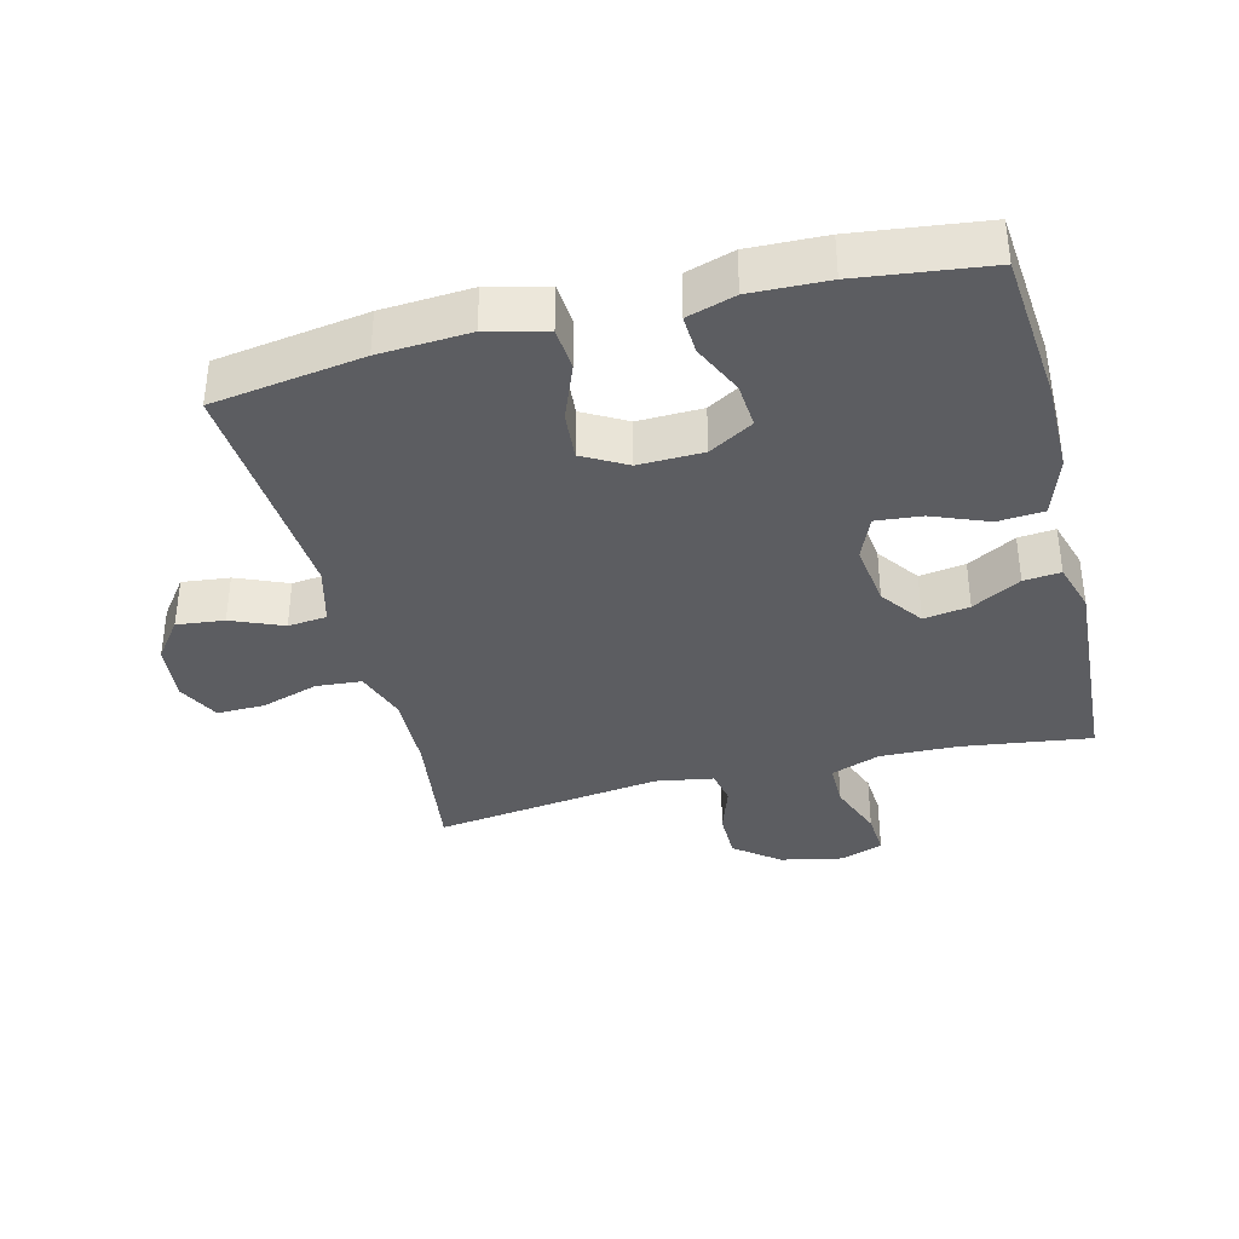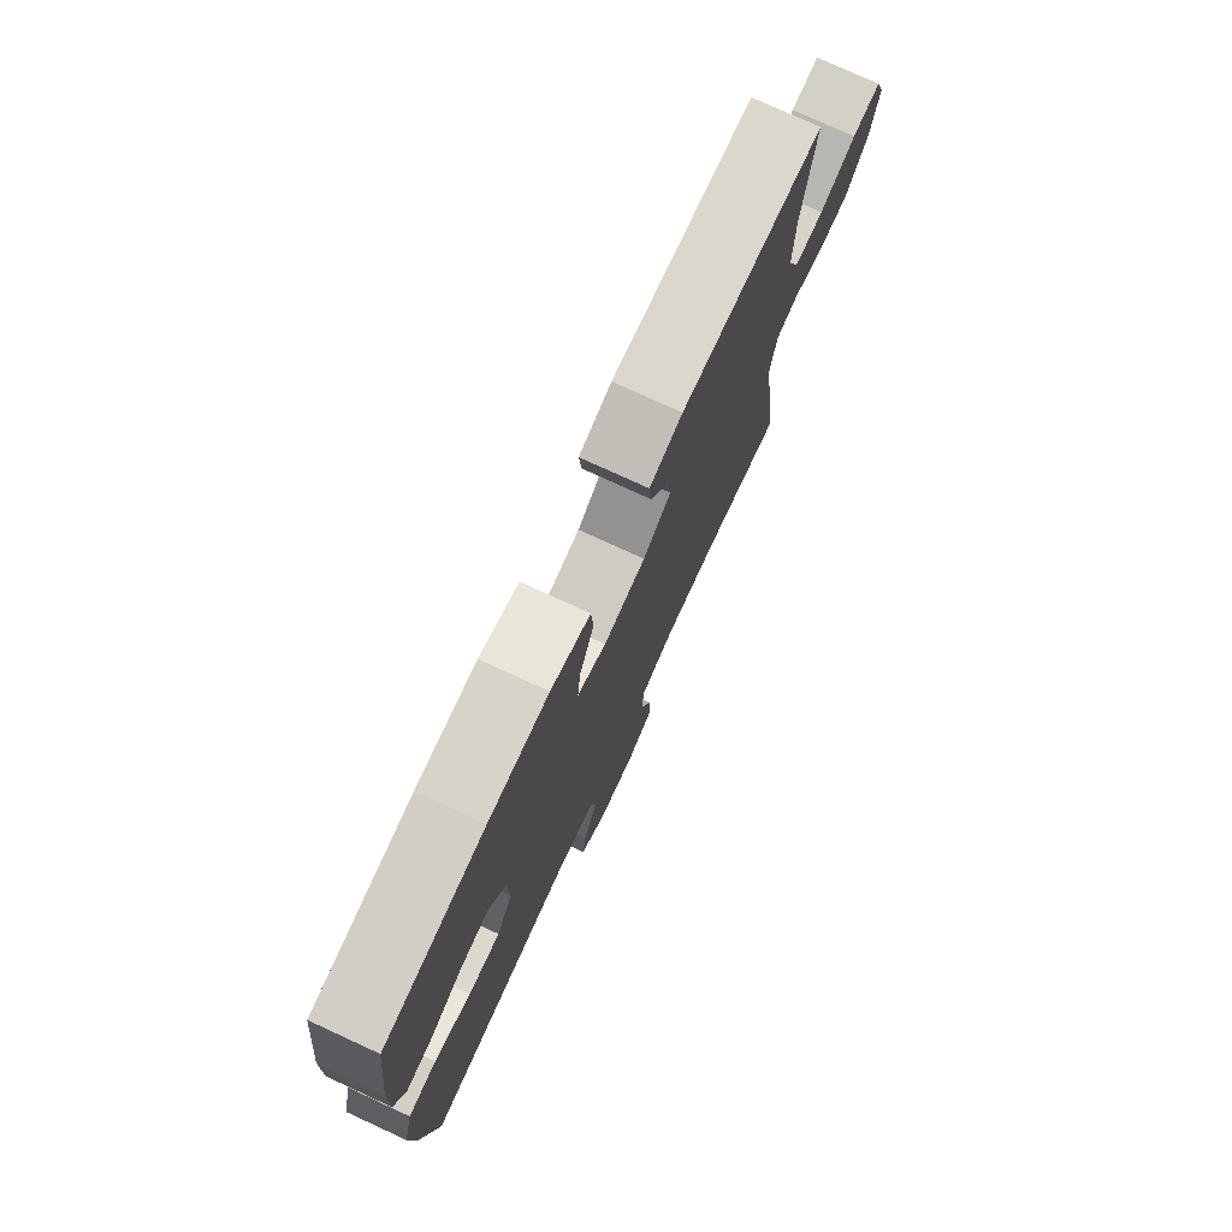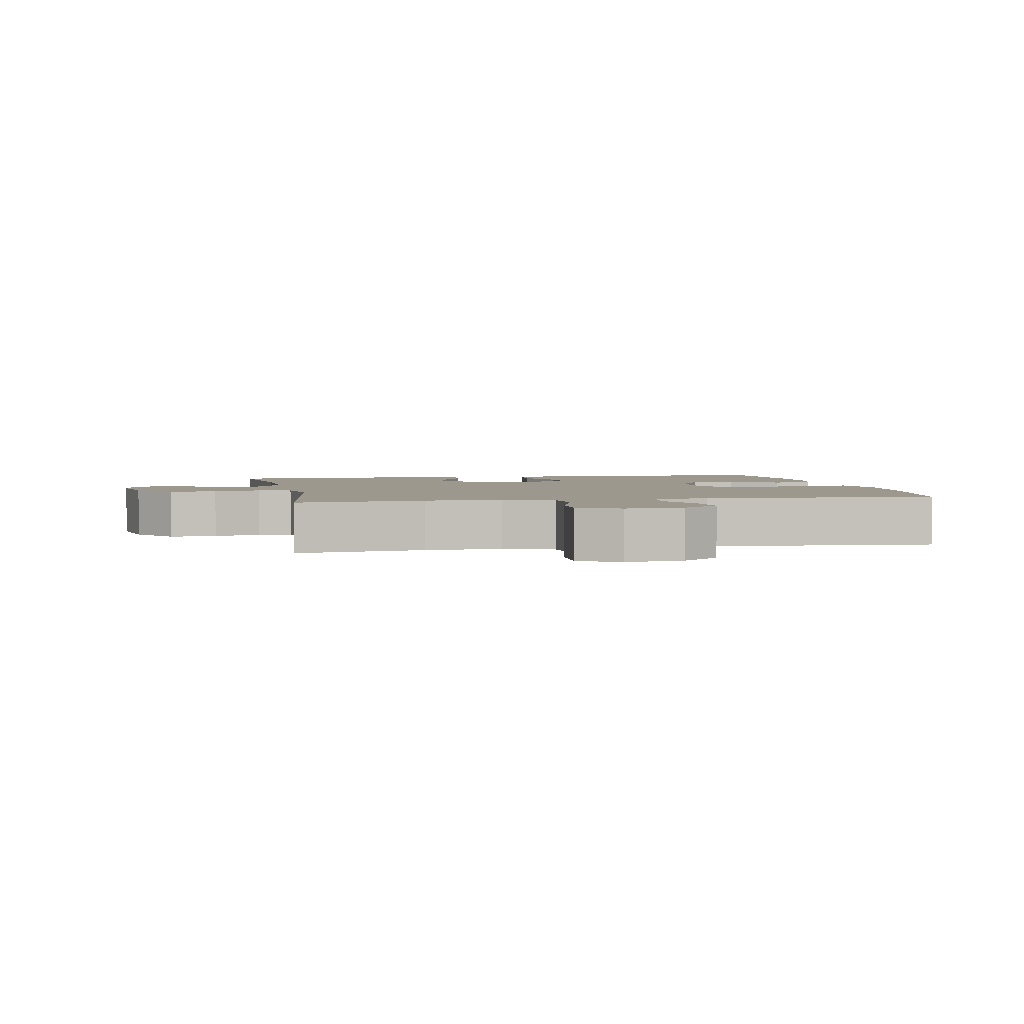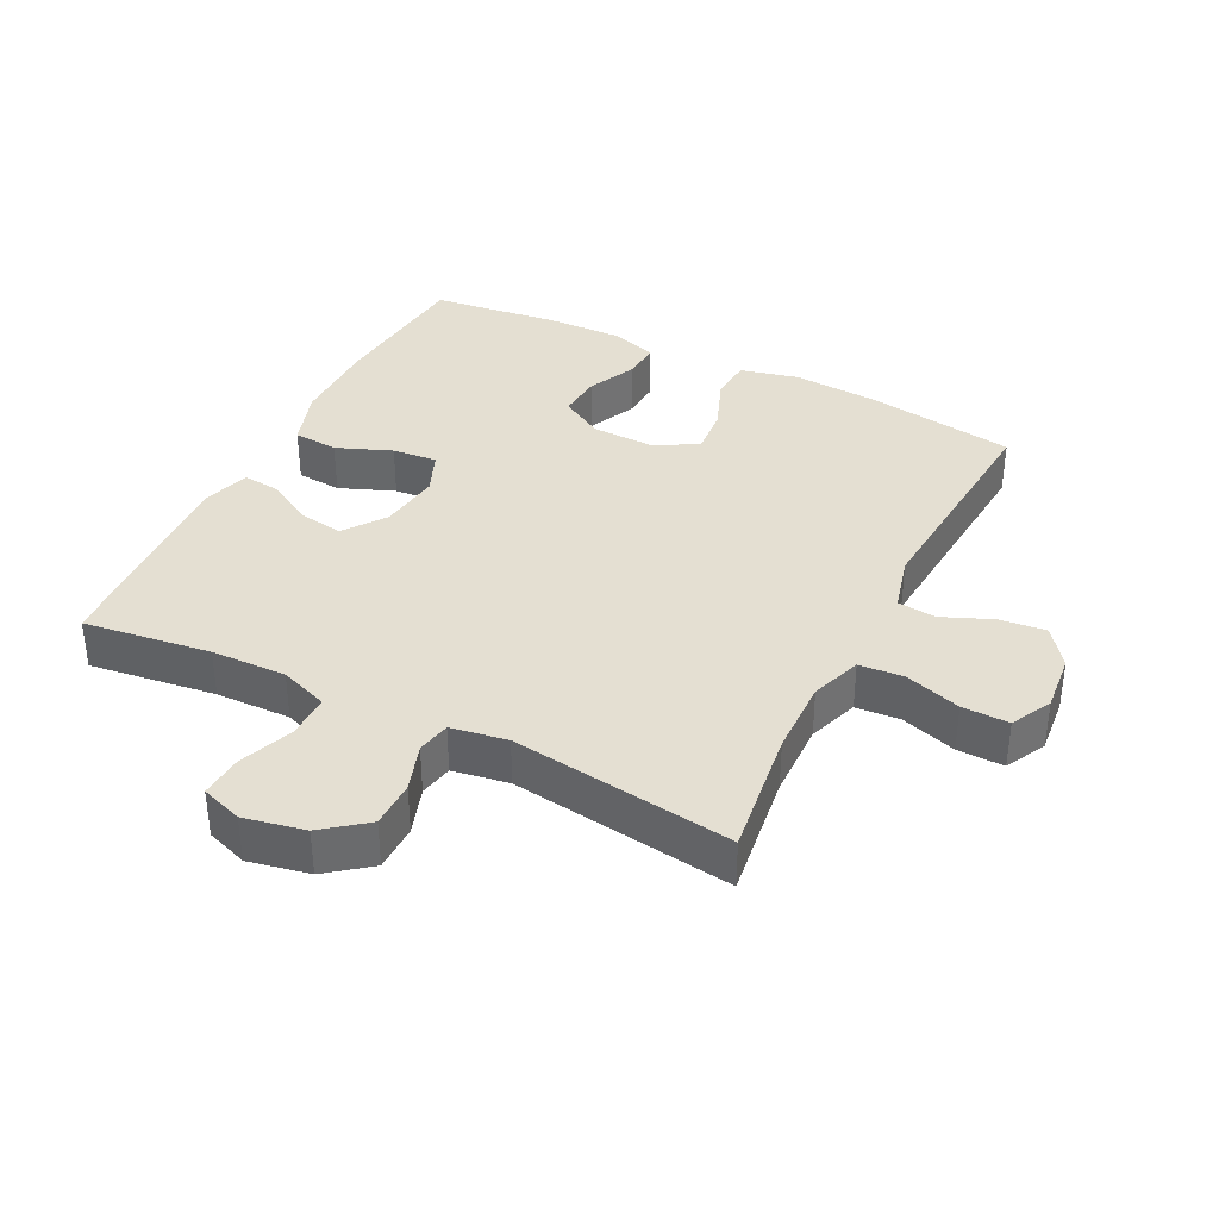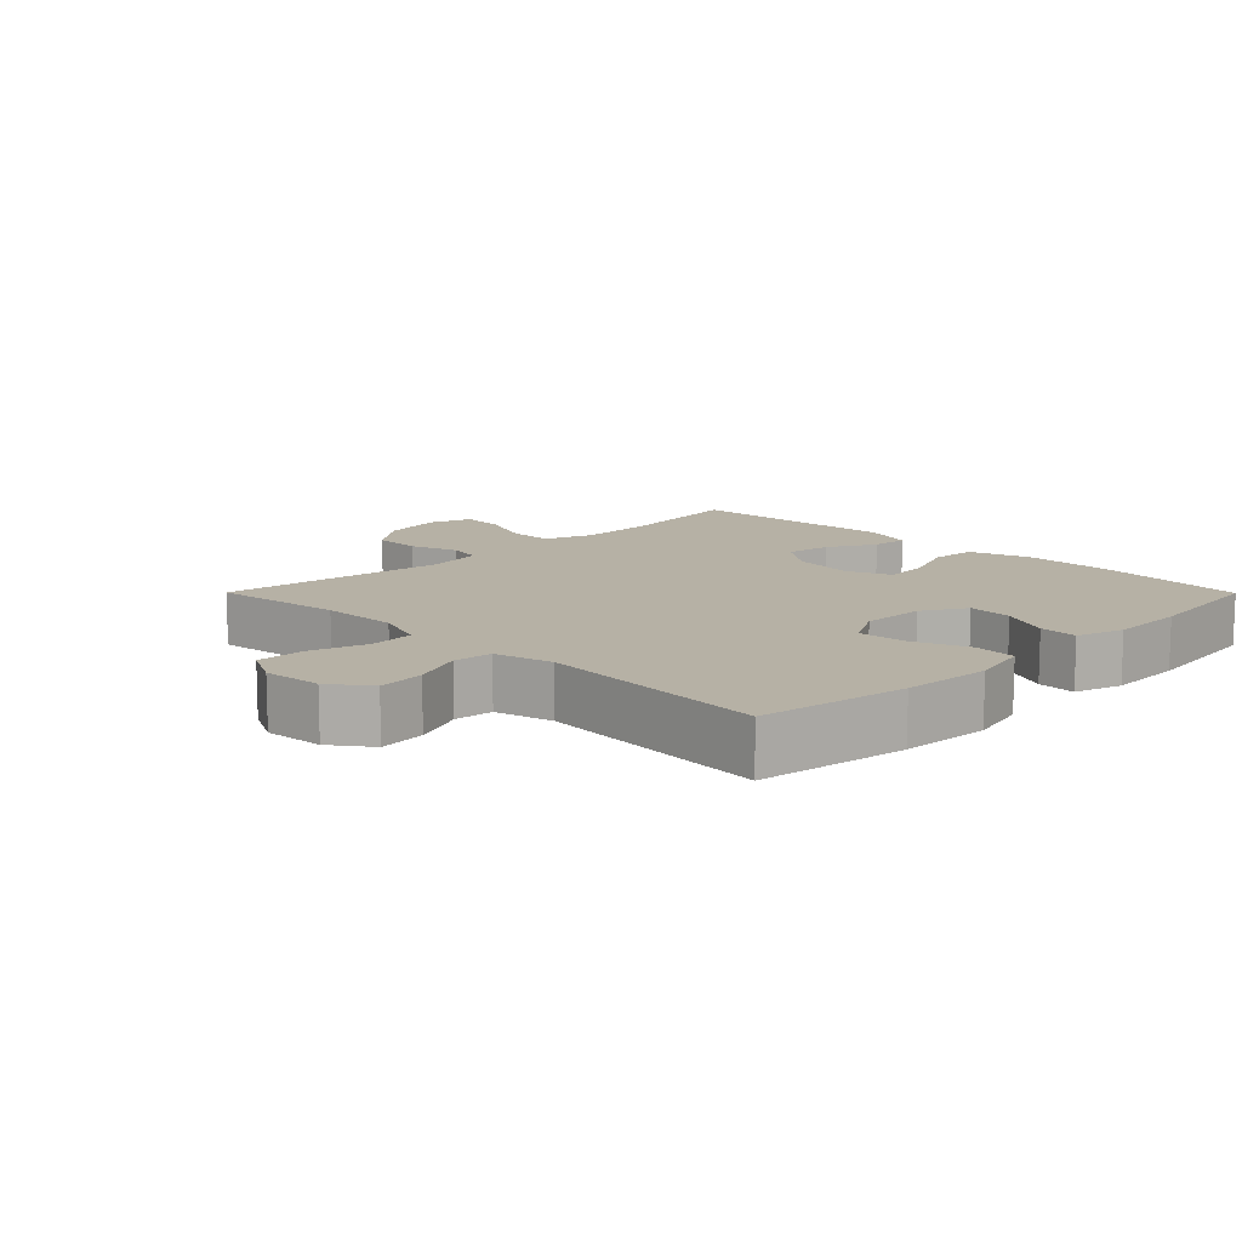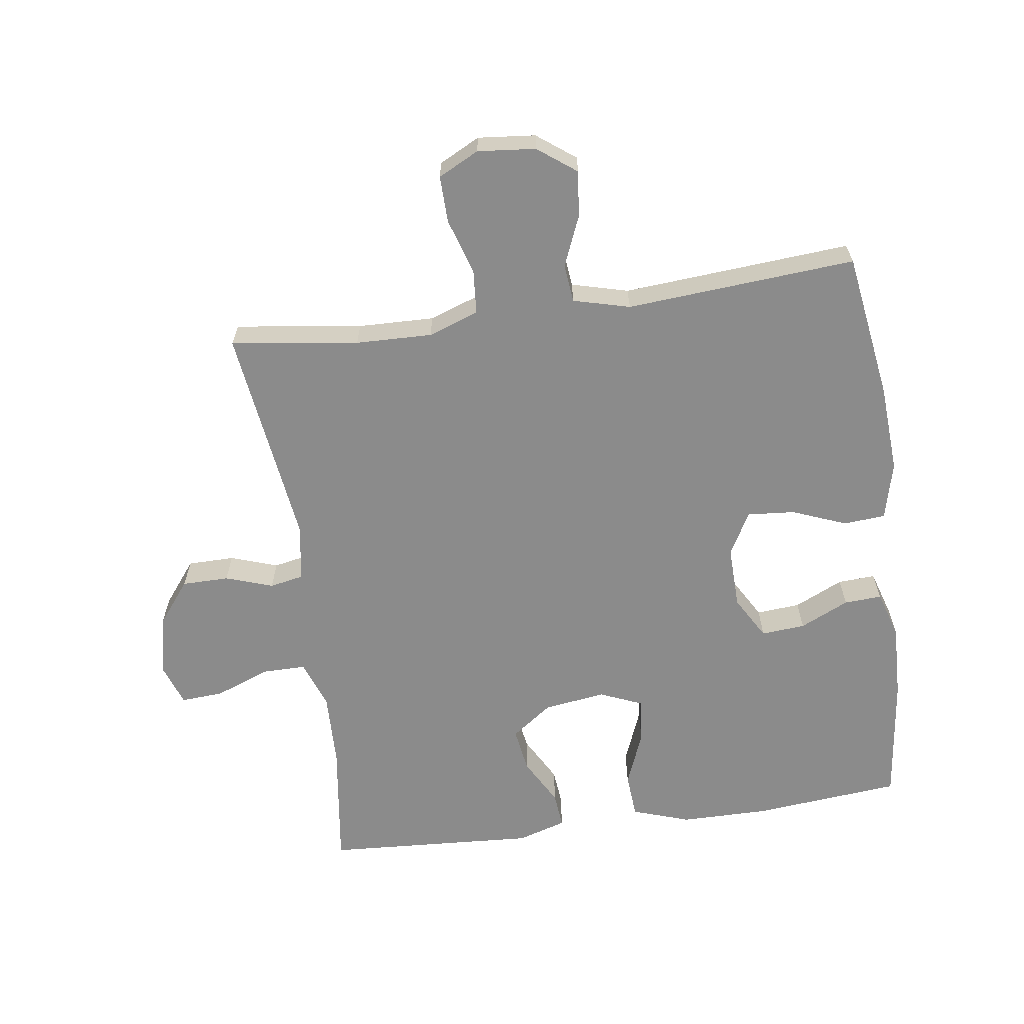
<metadata>
{"format":"obj","ext":"obj","renderer":"f3d","projection":"perspective","resolution":1024,"background":"white","views":[{"elev":-37.2,"azim":-75.9,"up":"+Y"},{"elev":76.7,"azim":-65.3,"up":"+Z"},{"elev":3.0,"azim":169.1,"up":"+Y"},{"elev":37.1,"azim":116.7,"up":"+Y"},{"elev":12.0,"azim":-134.8,"up":"+Y"},{"elev":-63.8,"azim":-172.0,"up":"+Y"}]}
</metadata>
<code>
o path596
v -0.5499 0.0375 0.3333
v -0.5535 0.0375 0.2157
v -0.5308 0.0375 0.1421
v -0.4719 0.0375 0.1453
v -0.3952 0.0375 0.1811
v -0.3264 0.0375 0.1865
v -0.2873 0.0375 0.1192
v -0.2847 0.0375 0.0208
v -0.3219 0.0375 -0.04596
v -0.396 0.0375 -0.04001
v -0.4814 0.0375 -0.006413
v -0.5466 0.0375 -0.01175
v -0.5688 0.0375 -0.1018
v -0.5602 0.0375 -0.2395
v -0.5253 0.0375 -0.4693
v -0.1663 0.0375 -0.4421
v -0.07765 0.0375 -0.4652
v -0.07146 0.0375 -0.5248
v -0.1041 0.0375 -0.6031
v -0.1122 0.0375 -0.6755
v -0.0522 0.0375 -0.7204
v 0.03839 0.0375 -0.7293
v 0.102 0.0375 -0.6967
v 0.1005 0.0375 -0.6237
v 0.07309 0.0375 -0.5362
v 0.07846 0.0375 -0.4668
v 0.1571 0.0375 -0.4391
v 0.2768 0.0375 -0.4422
v 0.4766 0.0375 -0.4693
v 0.4304 0.0375 -0.122
v 0.4452 0.0375 -0.03415
v 0.4975 0.0375 -0.02374
v 0.5717 0.0375 -0.04882
v 0.6452 0.0375 -0.0483
v 0.6975 0.0375 0.01893
v 0.7171 0.0375 0.1142
v 0.6945 0.0375 0.1789
v 0.6274 0.0375 0.1743
v 0.5426 0.0375 0.1415
v 0.474 0.0375 0.1415
v 0.4466 0.0375 0.2164
v 0.4497 0.0375 0.3342
v 0.4766 0.0375 0.5324
v 0.1455 0.0375 0.5523
v 0.06953 0.0375 0.5292
v 0.07489 0.0375 0.4729
v 0.1158 0.0375 0.3991
v 0.1263 0.0375 0.3293
v 0.0623 0.0375 0.2828
v -0.03442 0.0375 0.2695
v -0.1003 0.0375 0.2973
v -0.0937 0.0375 0.3671
v -0.05959 0.0375 0.4532
v -0.06487 0.0375 0.5234
v -0.1555 0.0375 0.5536
v -0.294 0.0375 0.554
v -0.5253 0.0375 0.5324
v -0.5499 -0.0375 0.3333
v -0.5535 -0.0375 0.2157
v -0.5308 -0.0375 0.1421
v -0.4719 -0.0375 0.1453
v -0.3952 -0.0375 0.1811
v -0.3264 -0.0375 0.1865
v -0.2873 -0.0375 0.1192
v -0.2847 -0.0375 0.0208
v -0.3219 -0.0375 -0.04596
v -0.396 -0.0375 -0.04001
v -0.4814 -0.0375 -0.006413
v -0.5466 -0.0375 -0.01175
v -0.5688 -0.0375 -0.1018
v -0.5602 -0.0375 -0.2395
v -0.5253 -0.0375 -0.4693
v -0.1663 -0.0375 -0.4421
v -0.07765 -0.0375 -0.4652
v -0.07146 -0.0375 -0.5248
v -0.1041 -0.0375 -0.6031
v -0.1122 -0.0375 -0.6755
v -0.0522 -0.0375 -0.7204
v 0.03839 -0.0375 -0.7293
v 0.102 -0.0375 -0.6967
v 0.1005 -0.0375 -0.6237
v 0.07309 -0.0375 -0.5362
v 0.07846 -0.0375 -0.4668
v 0.1571 -0.0375 -0.4391
v 0.2768 -0.0375 -0.4422
v 0.4766 -0.0375 -0.4693
v 0.4304 -0.0375 -0.122
v 0.4452 -0.0375 -0.03415
v 0.4975 -0.0375 -0.02374
v 0.5717 -0.0375 -0.04882
v 0.6452 -0.0375 -0.0483
v 0.6975 -0.0375 0.01893
v 0.7171 -0.0375 0.1142
v 0.6945 -0.0375 0.1789
v 0.6274 -0.0375 0.1743
v 0.5426 -0.0375 0.1415
v 0.474 -0.0375 0.1415
v 0.4466 -0.0375 0.2164
v 0.4497 -0.0375 0.3342
v 0.4766 -0.0375 0.5324
v 0.1455 -0.0375 0.5523
v 0.06953 -0.0375 0.5292
v 0.07489 -0.0375 0.4729
v 0.1158 -0.0375 0.3991
v 0.1263 -0.0375 0.3293
v 0.0623 -0.0375 0.2828
v -0.03442 -0.0375 0.2695
v -0.1003 -0.0375 0.2973
v -0.0937 -0.0375 0.3671
v -0.05959 -0.0375 0.4532
v -0.06487 -0.0375 0.5234
v -0.1555 -0.0375 0.5536
v -0.294 -0.0375 0.554
v -0.5253 -0.0375 0.5324
v -0.1555 0.0375 0.5536
v -0.294 0.0375 0.554
v -0.06487 0.0375 0.5234
v -0.06487 0.0375 0.5234
v 0.1455 0.0375 0.5523
v 0.06953 0.0375 0.5292
v 0.06953 0.0375 0.5292
v 0.4766 0.0375 0.5324
v 0.4766 0.0375 0.5324
v -0.5253 0.0375 0.5324
v -0.5253 0.0375 0.5324
v 0.07489 0.0375 0.4729
v -0.05959 0.0375 0.4532
v 0.1158 0.0375 0.3991
v -0.0937 0.0375 0.3671
v 0.4497 0.0375 0.3342
v -0.5499 0.0375 0.3333
v 0.1263 0.0375 0.3293
v 0.1263 0.0375 0.3293
v -0.1003 0.0375 0.2973
v -0.1003 0.0375 0.2973
v 0.4466 0.0375 0.2164
v -0.5535 0.0375 0.2157
v 0.0623 0.0375 0.2828
v -0.03442 0.0375 0.2695
v 0.474 0.0375 0.1415
v 0.474 0.0375 0.1415
v -0.3952 0.0375 0.1811
v -0.3264 0.0375 0.1865
v -0.3264 0.0375 0.1865
v -0.5308 0.0375 0.1421
v -0.5308 0.0375 0.1421
v -0.2873 0.0375 0.1192
v -0.4719 0.0375 0.1453
v 0.7171 0.0375 0.1142
v 0.6945 0.0375 0.1789
v 0.6945 0.0375 0.1789
v 0.6274 0.0375 0.1743
v 0.5426 0.0375 0.1415
v -0.2847 0.0375 0.0208
v 0.6975 0.0375 0.01893
v -0.3219 0.0375 -0.04596
v -0.3219 0.0375 -0.04596
v 0.6452 0.0375 -0.0483
v -0.396 0.0375 -0.04001
v -0.4814 0.0375 -0.006413
v -0.5466 0.0375 -0.01175
v -0.5466 0.0375 -0.01175
v -0.5688 0.0375 -0.1018
v 0.5717 0.0375 -0.04882
v 0.4975 0.0375 -0.02374
v 0.4452 0.0375 -0.03415
v 0.4452 0.0375 -0.03415
v 0.4304 0.0375 -0.122
v -0.5602 0.0375 -0.2395
v 0.4766 0.0375 -0.4693
v 0.4766 0.0375 -0.4693
v 0.1571 0.0375 -0.4391
v 0.2768 0.0375 -0.4422
v 0.07846 0.0375 -0.4668
v 0.07846 0.0375 -0.4668
v -0.1663 0.0375 -0.4421
v -0.07765 0.0375 -0.4652
v -0.07765 0.0375 -0.4652
v -0.5253 0.0375 -0.4693
v -0.5253 0.0375 -0.4693
v -0.07146 0.0375 -0.5248
v 0.07309 0.0375 -0.5362
v -0.1041 0.0375 -0.6031
v 0.1005 0.0375 -0.6237
v -0.1122 0.0375 -0.6755
v 0.102 0.0375 -0.6967
v 0.102 0.0375 -0.6967
v -0.0522 0.0375 -0.7204
v 0.03839 0.0375 -0.7293
v -0.1555 -0.0375 0.5536
v -0.294 -0.0375 0.554
v -0.06487 -0.0375 0.5234
v -0.06487 -0.0375 0.5234
v 0.1455 -0.0375 0.5523
v 0.06953 -0.0375 0.5292
v 0.06953 -0.0375 0.5292
v 0.4766 -0.0375 0.5324
v 0.4766 -0.0375 0.5324
v -0.5253 -0.0375 0.5324
v -0.5253 -0.0375 0.5324
v 0.07489 -0.0375 0.4729
v -0.05959 -0.0375 0.4532
v 0.1158 -0.0375 0.3991
v -0.0937 -0.0375 0.3671
v 0.4497 -0.0375 0.3342
v -0.5499 -0.0375 0.3333
v 0.1263 -0.0375 0.3293
v 0.1263 -0.0375 0.3293
v -0.1003 -0.0375 0.2973
v -0.1003 -0.0375 0.2973
v 0.4466 -0.0375 0.2164
v -0.5535 -0.0375 0.2157
v 0.0623 -0.0375 0.2828
v -0.03442 -0.0375 0.2695
v 0.474 -0.0375 0.1415
v 0.474 -0.0375 0.1415
v -0.3952 -0.0375 0.1811
v -0.3264 -0.0375 0.1865
v -0.3264 -0.0375 0.1865
v -0.5308 -0.0375 0.1421
v -0.5308 -0.0375 0.1421
v -0.2873 -0.0375 0.1192
v -0.4719 -0.0375 0.1453
v 0.7171 -0.0375 0.1142
v 0.6945 -0.0375 0.1789
v 0.6945 -0.0375 0.1789
v 0.6274 -0.0375 0.1743
v 0.5426 -0.0375 0.1415
v -0.2847 -0.0375 0.0208
v 0.6975 -0.0375 0.01893
v -0.3219 -0.0375 -0.04596
v -0.3219 -0.0375 -0.04596
v 0.6452 -0.0375 -0.0483
v -0.396 -0.0375 -0.04001
v -0.4814 -0.0375 -0.006413
v -0.5466 -0.0375 -0.01175
v -0.5466 -0.0375 -0.01175
v -0.5688 -0.0375 -0.1018
v 0.5717 -0.0375 -0.04882
v 0.4975 -0.0375 -0.02374
v 0.4452 -0.0375 -0.03415
v 0.4452 -0.0375 -0.03415
v 0.4304 -0.0375 -0.122
v -0.5602 -0.0375 -0.2395
v 0.4766 -0.0375 -0.4693
v 0.4766 -0.0375 -0.4693
v 0.1571 -0.0375 -0.4391
v 0.2768 -0.0375 -0.4422
v 0.07846 -0.0375 -0.4668
v 0.07846 -0.0375 -0.4668
v -0.1663 -0.0375 -0.4421
v -0.07765 -0.0375 -0.4652
v -0.07765 -0.0375 -0.4652
v -0.5253 -0.0375 -0.4693
v -0.5253 -0.0375 -0.4693
v -0.07146 -0.0375 -0.5248
v 0.07309 -0.0375 -0.5362
v -0.1041 -0.0375 -0.6031
v 0.1005 -0.0375 -0.6237
v -0.1122 -0.0375 -0.6755
v 0.102 -0.0375 -0.6967
v 0.102 -0.0375 -0.6967
v -0.0522 -0.0375 -0.7204
v 0.03839 -0.0375 -0.7293
f 243 248 245
f 243 229 247
f 230 228 239
f 217 212 223
f 191 204 190
f 229 214 222
f 218 206 217
f 212 217 206
f 249 256 257
f 249 229 252
f 259 263 264
f 192 190 202
f 243 247 248
f 213 214 229
f 202 190 204
f 203 194 201
f 252 229 231
f 251 244 254
f 204 218 209
f 228 215 240
f 209 218 222
f 234 235 238
f 209 222 214
f 263 258 260
f 259 264 261
f 257 258 259
f 205 207 211
f 211 213 215
f 240 215 241
f 244 234 238
f 239 228 240
f 247 229 249
f 233 230 239
f 225 227 224
f 201 194 195
f 206 191 199
f 238 235 236
f 252 231 251
f 220 223 212
f 194 203 205
f 205 203 207
f 191 206 218
f 256 258 257
f 241 213 243
f 258 263 259
f 228 230 227
f 249 252 256
f 251 231 244
f 231 234 244
f 204 191 218
f 207 213 211
f 213 229 243
f 215 213 241
f 224 227 230
f 197 194 205
f 55 56 113 112
f 118 55 112 193
f 44 121 196 101
f 123 44 101 198
f 56 125 200 113
f 45 46 103 102
f 53 54 111 110
f 46 47 104 103
f 52 53 110 109
f 42 43 100 99
f 57 1 58 114
f 47 133 208 104
f 135 52 109 210
f 41 42 99 98
f 1 2 59 58
f 48 49 106 105
f 50 51 108 107
f 49 50 107 106
f 141 41 98 216
f 5 144 219 62
f 2 146 221 59
f 6 7 64 63
f 4 5 62 61
f 3 4 61 60
f 36 151 226 93
f 37 38 95 94
f 38 39 96 95
f 39 40 97 96
f 7 8 65 64
f 35 36 93 92
f 8 157 232 65
f 34 35 92 91
f 10 11 68 67
f 11 162 237 68
f 12 13 70 69
f 33 34 91 90
f 32 33 90 89
f 167 32 89 242
f 30 31 88 87
f 9 10 67 66
f 13 14 71 70
f 171 30 87 246
f 27 28 85 84
f 175 27 84 250
f 16 178 253 73
f 180 16 73 255
f 14 15 72 71
f 28 29 86 85
f 17 18 75 74
f 25 26 83 82
f 18 19 76 75
f 24 25 82 81
f 19 20 77 76
f 187 24 81 262
f 20 21 78 77
f 22 23 80 79
f 21 22 79 78
f 168 170 173
f 168 172 154
f 155 164 153
f 142 148 137
f 116 115 129
f 154 147 139
f 143 142 131
f 137 131 142
f 174 182 181
f 174 177 154
f 184 189 188
f 117 127 115
f 168 173 172
f 138 154 139
f 127 129 115
f 128 126 119
f 177 156 154
f 176 179 169
f 129 134 143
f 153 165 140
f 134 147 143
f 159 163 160
f 134 139 147
f 188 185 183
f 184 186 189
f 182 184 183
f 130 136 132
f 136 140 138
f 165 166 140
f 169 163 159
f 164 165 153
f 172 174 154
f 158 164 155
f 150 149 152
f 126 120 119
f 131 124 116
f 163 161 160
f 177 176 156
f 145 137 148
f 119 130 128
f 130 132 128
f 116 143 131
f 181 182 183
f 166 168 138
f 183 184 188
f 153 152 155
f 174 181 177
f 176 169 156
f 156 169 159
f 129 143 116
f 132 136 138
f 138 168 154
f 140 166 138
f 149 155 152
f 122 130 119

</code>
